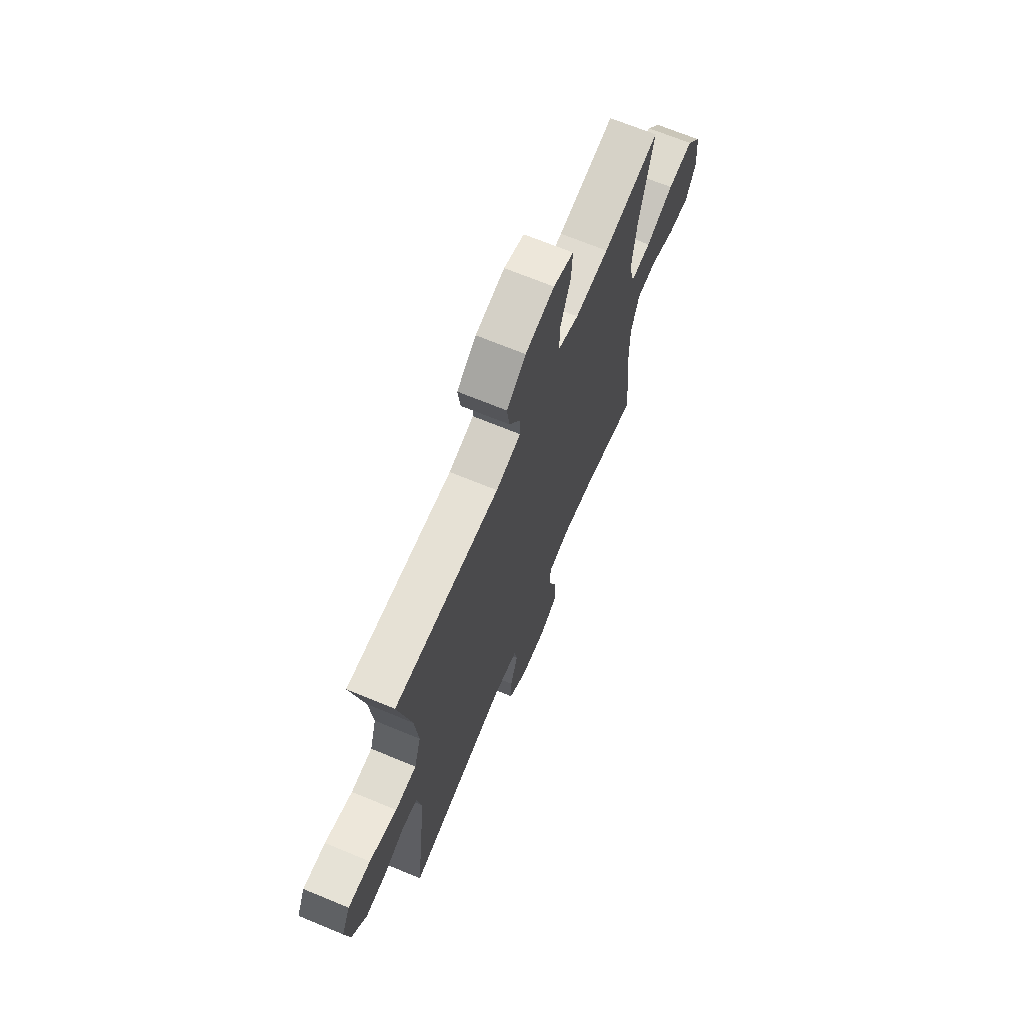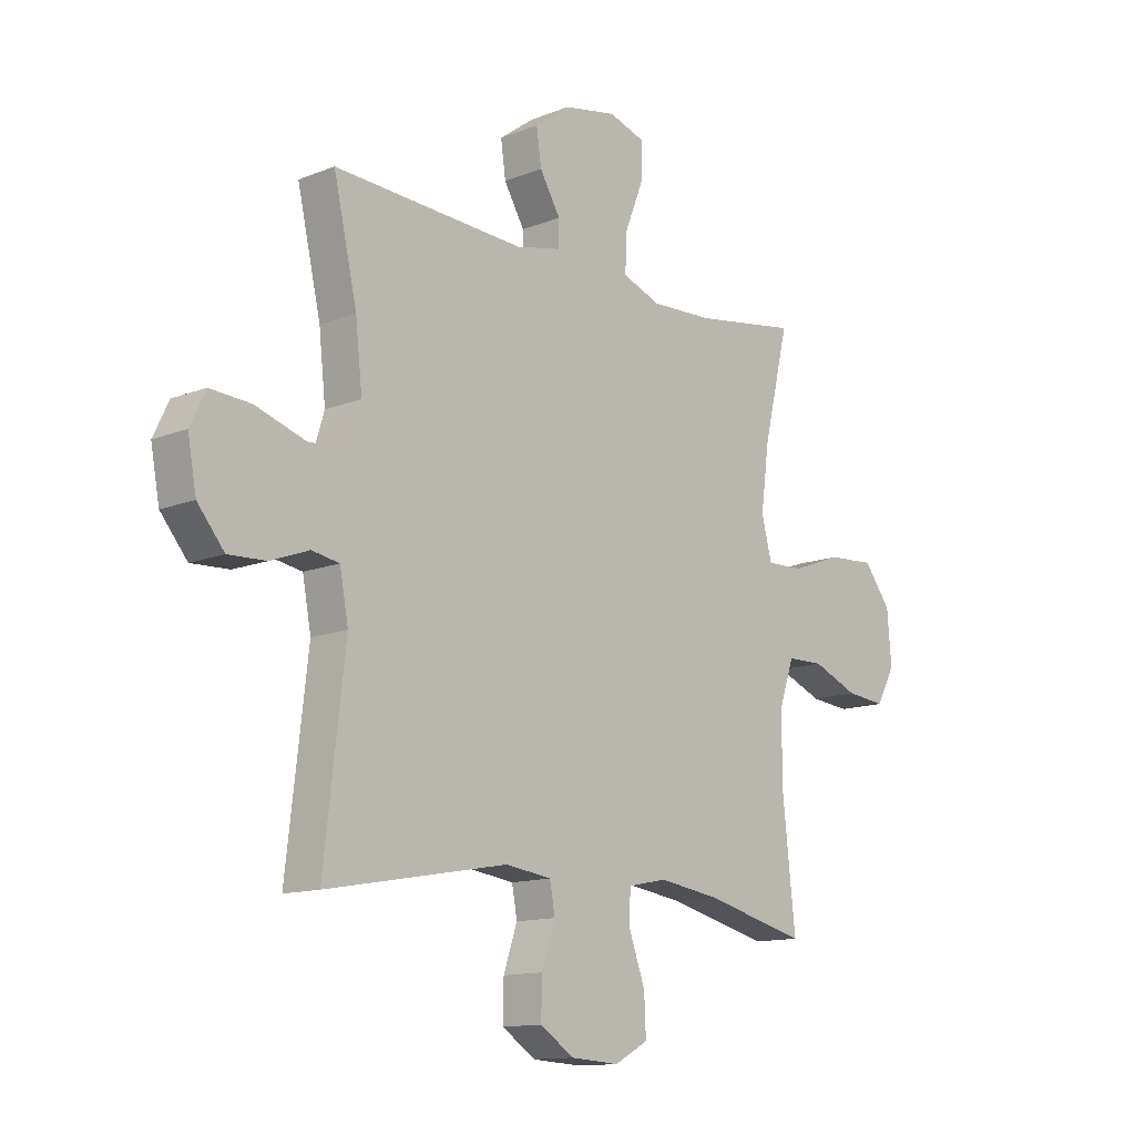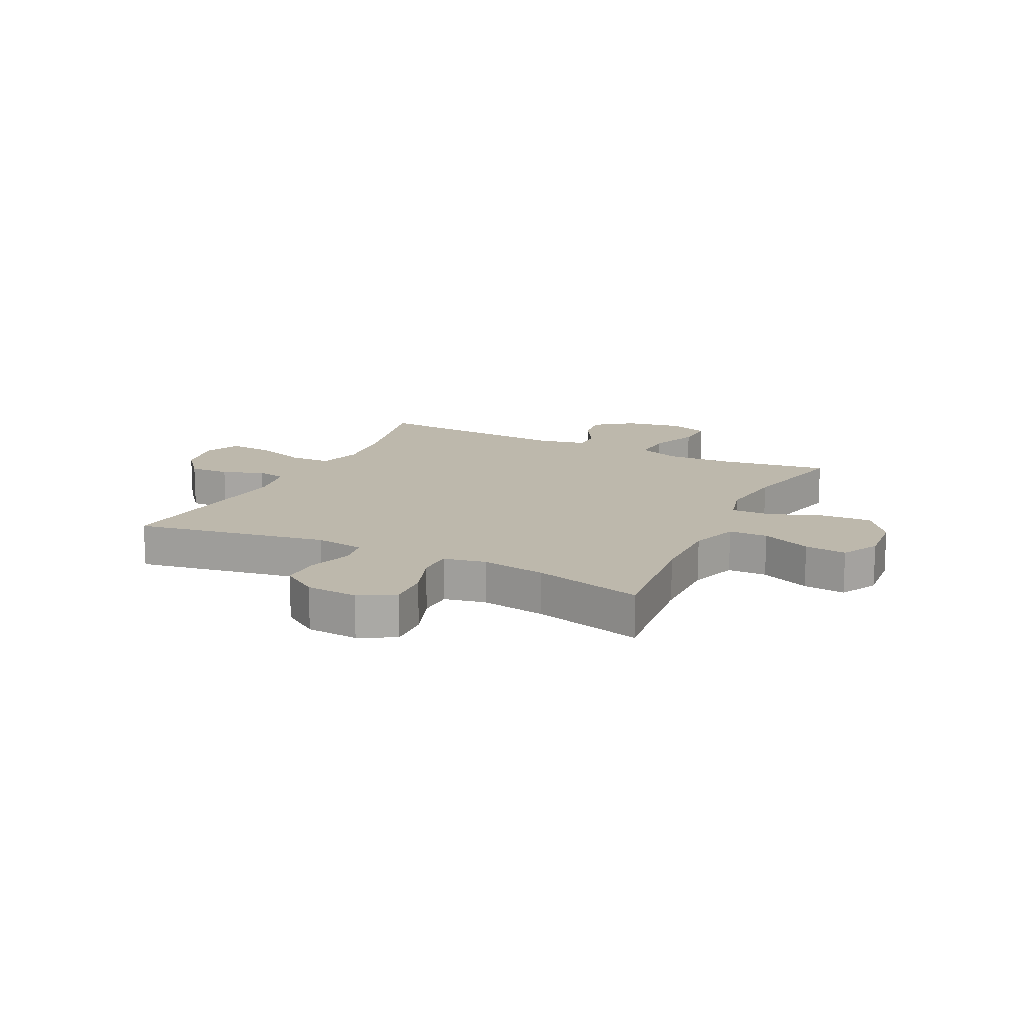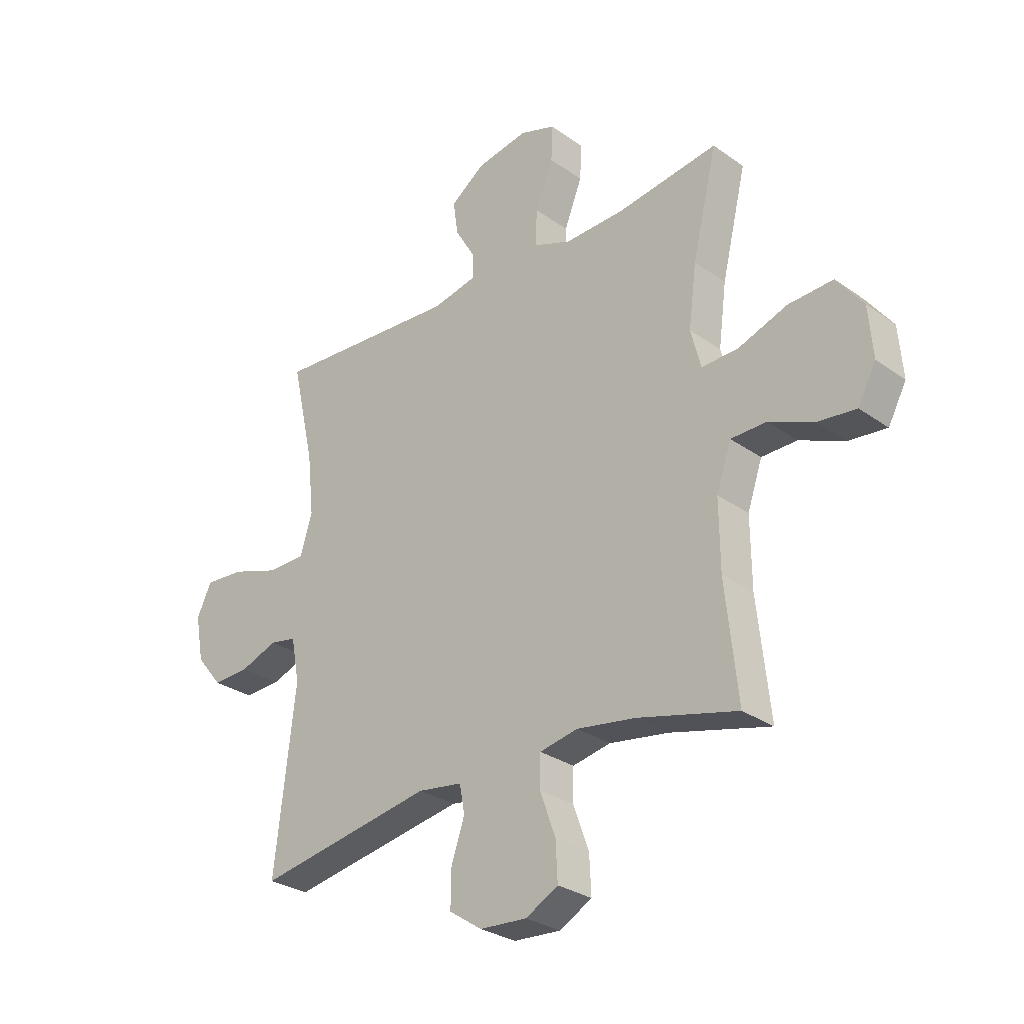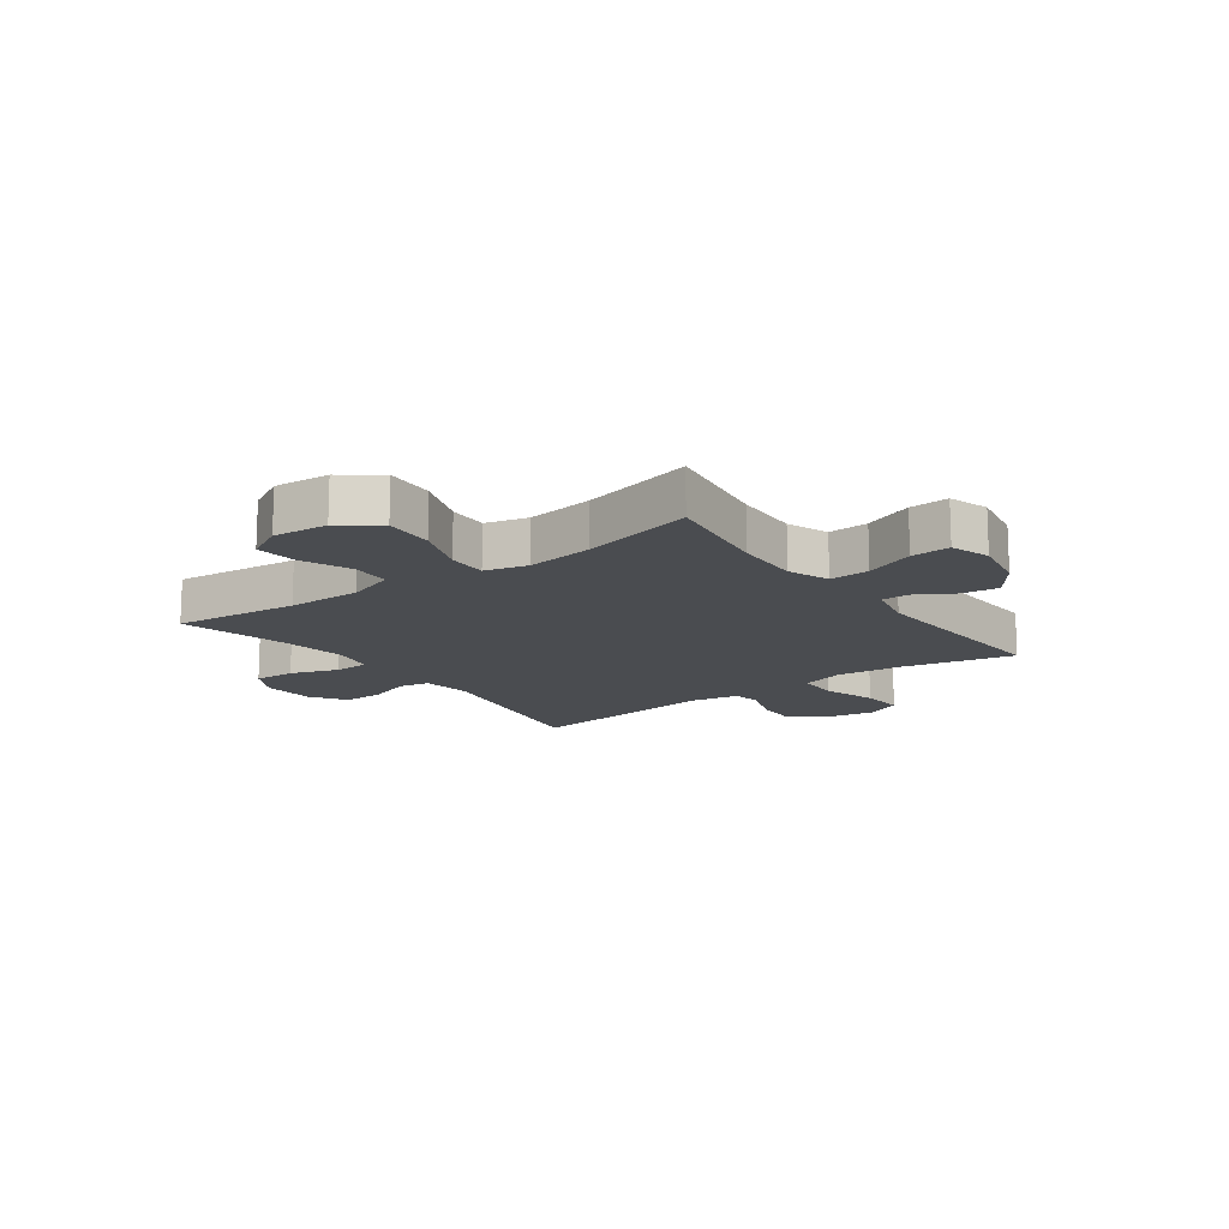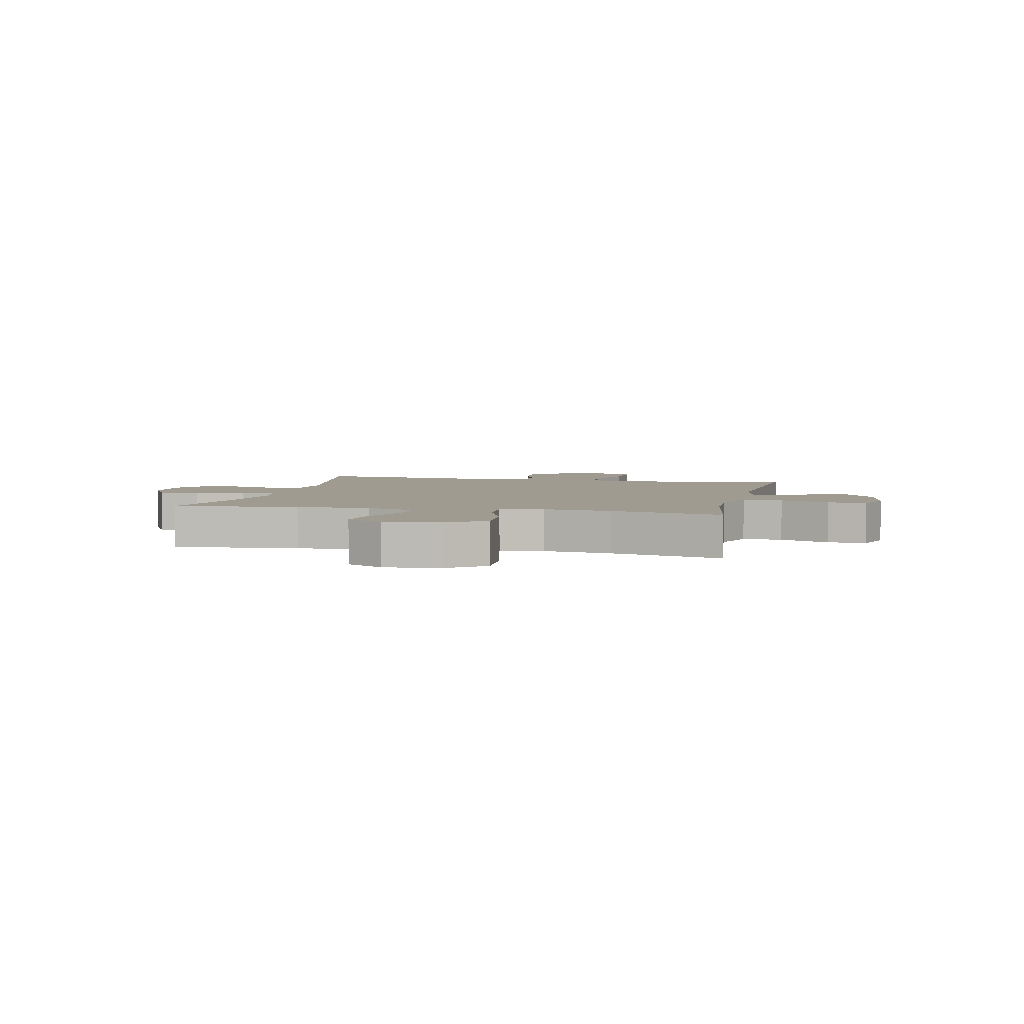
<metadata>
{"format":"obj","ext":"obj","renderer":"f3d","projection":"perspective","resolution":1024,"background":"white","views":[{"elev":68.0,"azim":112.6,"up":"+Z"},{"elev":-12.7,"azim":132.8,"up":"+Z"},{"elev":14.9,"azim":-153.9,"up":"+Y"},{"elev":-28.9,"azim":-136.6,"up":"+Z"},{"elev":-14.8,"azim":-53.8,"up":"+Y"},{"elev":4.2,"azim":-77.5,"up":"+Y"}]}
</metadata>
<code>
o path1222_path1222.001
v -0.2943 0.0375 -0.4638
v -0.1768 0.0375 -0.4459
v -0.1014 0.0375 -0.4612
v -0.09994 0.0375 -0.5241
v -0.131 0.0375 -0.6101
v -0.1345 0.0375 -0.6848
v -0.07024 0.0375 -0.7203
v 0.02352 0.0375 -0.7143
v 0.08878 0.0375 -0.6707
v 0.08747 0.0375 -0.5977
v 0.0611 0.0375 -0.5194
v 0.07106 0.0375 -0.464
v 0.1595 0.0375 -0.4514
v 0.5101 0.0375 -0.5136
v 0.4694 0.0375 -0.1612
v 0.4858 0.0375 -0.07245
v 0.5389 0.0375 -0.06287
v 0.613 0.0375 -0.09034
v 0.6861 0.0375 -0.09344
v 0.7376 0.0375 -0.03056
v 0.7544 0.0375 0.06056
v 0.7249 0.0375 0.1224
v 0.6463 0.0375 0.117
v 0.5498 0.0375 0.08514
v 0.4753 0.0375 0.08728
v 0.4517 0.0375 0.1652
v 0.4647 0.0375 0.2859
v 0.5101 0.0375 0.4883
v 0.1412 0.0375 0.4662
v 0.05356 0.0375 0.4854
v 0.05359 0.0375 0.535
v 0.09316 0.0375 0.6023
v 0.1026 0.0375 0.6694
v 0.03467 0.0375 0.7192
v -0.06767 0.0375 0.7384
v -0.1391 0.0375 0.7147
v -0.1357 0.0375 0.644
v -0.1004 0.0375 0.5543
v -0.09748 0.0375 0.482
v -0.1718 0.0375 0.4538
v -0.2906 0.0375 0.4581
v -0.4916 0.0375 0.4883
v -0.4425 0.0375 0.2825
v -0.4266 0.0375 0.1606
v -0.4466 0.0375 0.08388
v -0.5181 0.0375 0.08598
v -0.6163 0.0375 0.1219
v -0.706 0.0375 0.1269
v -0.7582 0.0375 0.05789
v -0.7665 0.0375 -0.04239
v -0.7304 0.0375 -0.1097
v -0.6548 0.0375 -0.1017
v -0.5659 0.0375 -0.06432
v -0.4952 0.0375 -0.06545
v -0.4659 0.0375 -0.152
v -0.4672 0.0375 -0.2869
v -0.4916 0.0375 -0.5136
v -0.2943 -0.0375 -0.4638
v -0.1768 -0.0375 -0.4459
v -0.1014 -0.0375 -0.4612
v -0.09994 -0.0375 -0.5241
v -0.131 -0.0375 -0.6101
v -0.1345 -0.0375 -0.6848
v -0.07024 -0.0375 -0.7203
v 0.02352 -0.0375 -0.7143
v 0.08878 -0.0375 -0.6707
v 0.08747 -0.0375 -0.5977
v 0.0611 -0.0375 -0.5194
v 0.07106 -0.0375 -0.464
v 0.1595 -0.0375 -0.4514
v 0.5101 -0.0375 -0.5136
v 0.4694 -0.0375 -0.1612
v 0.4858 -0.0375 -0.07245
v 0.5389 -0.0375 -0.06287
v 0.613 -0.0375 -0.09034
v 0.6861 -0.0375 -0.09344
v 0.7376 -0.0375 -0.03056
v 0.7544 -0.0375 0.06056
v 0.7249 -0.0375 0.1224
v 0.6463 -0.0375 0.117
v 0.5498 -0.0375 0.08514
v 0.4753 -0.0375 0.08728
v 0.4517 -0.0375 0.1652
v 0.4647 -0.0375 0.2859
v 0.5101 -0.0375 0.4883
v 0.1412 -0.0375 0.4662
v 0.05356 -0.0375 0.4854
v 0.05359 -0.0375 0.535
v 0.09316 -0.0375 0.6023
v 0.1026 -0.0375 0.6694
v 0.03467 -0.0375 0.7192
v -0.06767 -0.0375 0.7384
v -0.1391 -0.0375 0.7147
v -0.1357 -0.0375 0.644
v -0.1004 -0.0375 0.5543
v -0.09748 -0.0375 0.482
v -0.1718 -0.0375 0.4538
v -0.2906 -0.0375 0.4581
v -0.4916 -0.0375 0.4883
v -0.4425 -0.0375 0.2825
v -0.4266 -0.0375 0.1606
v -0.4466 -0.0375 0.08388
v -0.5181 -0.0375 0.08598
v -0.6163 -0.0375 0.1219
v -0.706 -0.0375 0.1269
v -0.7582 -0.0375 0.05789
v -0.7665 -0.0375 -0.04239
v -0.7304 -0.0375 -0.1097
v -0.6548 -0.0375 -0.1017
v -0.5659 -0.0375 -0.06432
v -0.4952 -0.0375 -0.06545
v -0.4659 -0.0375 -0.152
v -0.4672 -0.0375 -0.2869
v -0.4916 -0.0375 -0.5136
v -0.7582 0.0375 0.05789
v -0.7665 0.0375 -0.04239
v -0.7304 0.0375 -0.1097
v -0.7304 0.0375 -0.1097
v -0.706 0.0375 0.1269
v -0.6548 0.0375 -0.1017
v -0.6163 0.0375 0.1219
v -0.5659 0.0375 -0.06432
v -0.5181 0.0375 0.08598
v -0.4952 0.0375 -0.06545
v -0.4952 0.0375 -0.06545
v -0.4466 0.0375 0.08388
v -0.4466 0.0375 0.08388
v -0.4659 0.0375 -0.152
v -0.4672 0.0375 -0.2869
v -0.4916 0.0375 -0.5136
v -0.4916 0.0375 -0.5136
v -0.4916 0.0375 0.4883
v -0.4916 0.0375 0.4883
v -0.4425 0.0375 0.2825
v -0.4266 0.0375 0.1606
v -0.2943 0.0375 -0.4638
v -0.2906 0.0375 0.4581
v -0.1768 0.0375 -0.4459
v -0.1718 0.0375 0.4538
v -0.1014 0.0375 -0.4612
v -0.1014 0.0375 -0.4612
v -0.09748 0.0375 0.482
v -0.09748 0.0375 0.482
v -0.06767 0.0375 0.7384
v -0.1391 0.0375 0.7147
v -0.1391 0.0375 0.7147
v -0.1357 0.0375 0.644
v -0.1004 0.0375 0.5543
v -0.131 0.0375 -0.6101
v -0.1345 0.0375 -0.6848
v -0.1345 0.0375 -0.6848
v -0.07024 0.0375 -0.7203
v -0.09994 0.0375 -0.5241
v 0.02352 0.0375 -0.7143
v 0.03467 0.0375 0.7192
v 0.08878 0.0375 -0.6707
v 0.1026 0.0375 0.6694
v 0.1026 0.0375 0.6694
v 0.05356 0.0375 0.4854
v 0.05356 0.0375 0.4854
v 0.05359 0.0375 0.535
v 0.1412 0.0375 0.4662
v 0.09316 0.0375 0.6023
v 0.0611 0.0375 -0.5194
v 0.07106 0.0375 -0.464
v 0.07106 0.0375 -0.464
v 0.08747 0.0375 -0.5977
v 0.1595 0.0375 -0.4514
v 0.5101 0.0375 0.4883
v 0.5101 0.0375 0.4883
v 0.4647 0.0375 0.2859
v 0.4517 0.0375 0.1652
v 0.4753 0.0375 0.08728
v 0.4753 0.0375 0.08728
v 0.4694 0.0375 -0.1612
v 0.4858 0.0375 -0.07245
v 0.4858 0.0375 -0.07245
v 0.5498 0.0375 0.08514
v 0.5101 0.0375 -0.5136
v 0.5101 0.0375 -0.5136
v 0.5389 0.0375 -0.06287
v 0.613 0.0375 -0.09034
v 0.6463 0.0375 0.117
v 0.6861 0.0375 -0.09344
v 0.7249 0.0375 0.1224
v 0.7249 0.0375 0.1224
v 0.7376 0.0375 -0.03056
v 0.7544 0.0375 0.06056
v -0.7582 -0.0375 0.05789
v -0.7665 -0.0375 -0.04239
v -0.7304 -0.0375 -0.1097
v -0.7304 -0.0375 -0.1097
v -0.706 -0.0375 0.1269
v -0.6548 -0.0375 -0.1017
v -0.6163 -0.0375 0.1219
v -0.5659 -0.0375 -0.06432
v -0.5181 -0.0375 0.08598
v -0.4952 -0.0375 -0.06545
v -0.4952 -0.0375 -0.06545
v -0.4466 -0.0375 0.08388
v -0.4466 -0.0375 0.08388
v -0.4659 -0.0375 -0.152
v -0.4672 -0.0375 -0.2869
v -0.4916 -0.0375 -0.5136
v -0.4916 -0.0375 -0.5136
v -0.4916 -0.0375 0.4883
v -0.4916 -0.0375 0.4883
v -0.4425 -0.0375 0.2825
v -0.4266 -0.0375 0.1606
v -0.2943 -0.0375 -0.4638
v -0.2906 -0.0375 0.4581
v -0.1768 -0.0375 -0.4459
v -0.1718 -0.0375 0.4538
v -0.1014 -0.0375 -0.4612
v -0.1014 -0.0375 -0.4612
v -0.09748 -0.0375 0.482
v -0.09748 -0.0375 0.482
v -0.06767 -0.0375 0.7384
v -0.1391 -0.0375 0.7147
v -0.1391 -0.0375 0.7147
v -0.1357 -0.0375 0.644
v -0.1004 -0.0375 0.5543
v -0.131 -0.0375 -0.6101
v -0.1345 -0.0375 -0.6848
v -0.1345 -0.0375 -0.6848
v -0.07024 -0.0375 -0.7203
v -0.09994 -0.0375 -0.5241
v 0.02352 -0.0375 -0.7143
v 0.03467 -0.0375 0.7192
v 0.08878 -0.0375 -0.6707
v 0.1026 -0.0375 0.6694
v 0.1026 -0.0375 0.6694
v 0.05356 -0.0375 0.4854
v 0.05356 -0.0375 0.4854
v 0.05359 -0.0375 0.535
v 0.1412 -0.0375 0.4662
v 0.09316 -0.0375 0.6023
v 0.0611 -0.0375 -0.5194
v 0.07106 -0.0375 -0.464
v 0.07106 -0.0375 -0.464
v 0.08747 -0.0375 -0.5977
v 0.1595 -0.0375 -0.4514
v 0.5101 -0.0375 0.4883
v 0.5101 -0.0375 0.4883
v 0.4647 -0.0375 0.2859
v 0.4517 -0.0375 0.1652
v 0.4753 -0.0375 0.08728
v 0.4753 -0.0375 0.08728
v 0.4694 -0.0375 -0.1612
v 0.4858 -0.0375 -0.07245
v 0.4858 -0.0375 -0.07245
v 0.5498 -0.0375 0.08514
v 0.5101 -0.0375 -0.5136
v 0.5101 -0.0375 -0.5136
v 0.5389 -0.0375 -0.06287
v 0.613 -0.0375 -0.09034
v 0.6463 -0.0375 0.117
v 0.6861 -0.0375 -0.09344
v 0.7249 -0.0375 0.1224
v 0.7249 -0.0375 0.1224
v 0.7376 -0.0375 -0.03056
v 0.7544 -0.0375 0.06056
f 189 195 193
f 233 209 236
f 237 222 235
f 261 262 257
f 222 229 221
f 252 256 257
f 256 252 255
f 235 216 233
f 250 242 249
f 209 213 208
f 247 250 255
f 247 239 250
f 246 200 239
f 238 227 241
f 241 223 228
f 214 200 212
f 216 235 222
f 231 229 237
f 239 200 214
f 198 197 196
f 241 228 230
f 208 213 211
f 200 197 198
f 226 223 224
f 189 194 195
f 194 190 191
f 227 223 241
f 202 200 198
f 216 213 233
f 229 222 237
f 195 196 197
f 196 195 194
f 210 203 204
f 189 190 194
f 246 239 247
f 200 202 212
f 213 209 233
f 261 257 256
f 247 255 252
f 212 203 210
f 218 221 229
f 239 214 238
f 236 209 246
f 212 202 203
f 261 256 258
f 257 262 259
f 221 218 219
f 243 236 245
f 239 242 250
f 245 236 246
f 249 242 253
f 228 223 226
f 208 211 206
f 246 209 200
f 238 214 227
f 49 50 107 106
f 50 118 192 107
f 48 49 106 105
f 51 52 109 108
f 47 48 105 104
f 52 53 110 109
f 46 47 104 103
f 53 125 199 110
f 127 46 103 201
f 54 55 112 111
f 56 131 205 113
f 133 43 100 207
f 55 56 113 112
f 44 45 102 101
f 43 44 101 100
f 57 1 58 114
f 41 42 99 98
f 1 2 59 58
f 40 41 98 97
f 2 141 215 59
f 143 40 97 217
f 35 146 220 92
f 36 37 94 93
f 37 38 95 94
f 5 151 225 62
f 6 7 64 63
f 4 5 62 61
f 3 4 61 60
f 38 39 96 95
f 7 8 65 64
f 34 35 92 91
f 8 9 66 65
f 158 34 91 232
f 160 31 88 234
f 29 30 87 86
f 32 33 90 89
f 31 32 89 88
f 11 166 240 68
f 10 11 68 67
f 9 10 67 66
f 12 13 70 69
f 170 29 86 244
f 27 28 85 84
f 26 27 84 83
f 174 26 83 248
f 15 177 251 72
f 24 25 82 81
f 180 15 72 254
f 13 14 71 70
f 16 17 74 73
f 17 18 75 74
f 23 24 81 80
f 18 19 76 75
f 186 23 80 260
f 19 20 77 76
f 21 22 79 78
f 20 21 78 77
f 115 119 121
f 159 162 135
f 163 161 148
f 187 183 188
f 148 147 155
f 178 183 182
f 182 181 178
f 161 159 142
f 176 175 168
f 135 134 139
f 173 181 176
f 173 176 165
f 172 165 126
f 164 167 153
f 167 154 149
f 140 138 126
f 142 148 161
f 157 163 155
f 165 140 126
f 124 122 123
f 167 156 154
f 134 137 139
f 126 124 123
f 152 150 149
f 115 121 120
f 120 117 116
f 153 167 149
f 128 124 126
f 142 159 139
f 155 163 148
f 121 123 122
f 122 120 121
f 136 130 129
f 115 120 116
f 172 173 165
f 126 138 128
f 139 159 135
f 187 182 183
f 173 178 181
f 138 136 129
f 144 155 147
f 165 164 140
f 162 172 135
f 138 129 128
f 187 184 182
f 183 185 188
f 147 145 144
f 169 171 162
f 165 176 168
f 171 172 162
f 175 179 168
f 154 152 149
f 134 132 137
f 172 126 135
f 164 153 140

</code>
